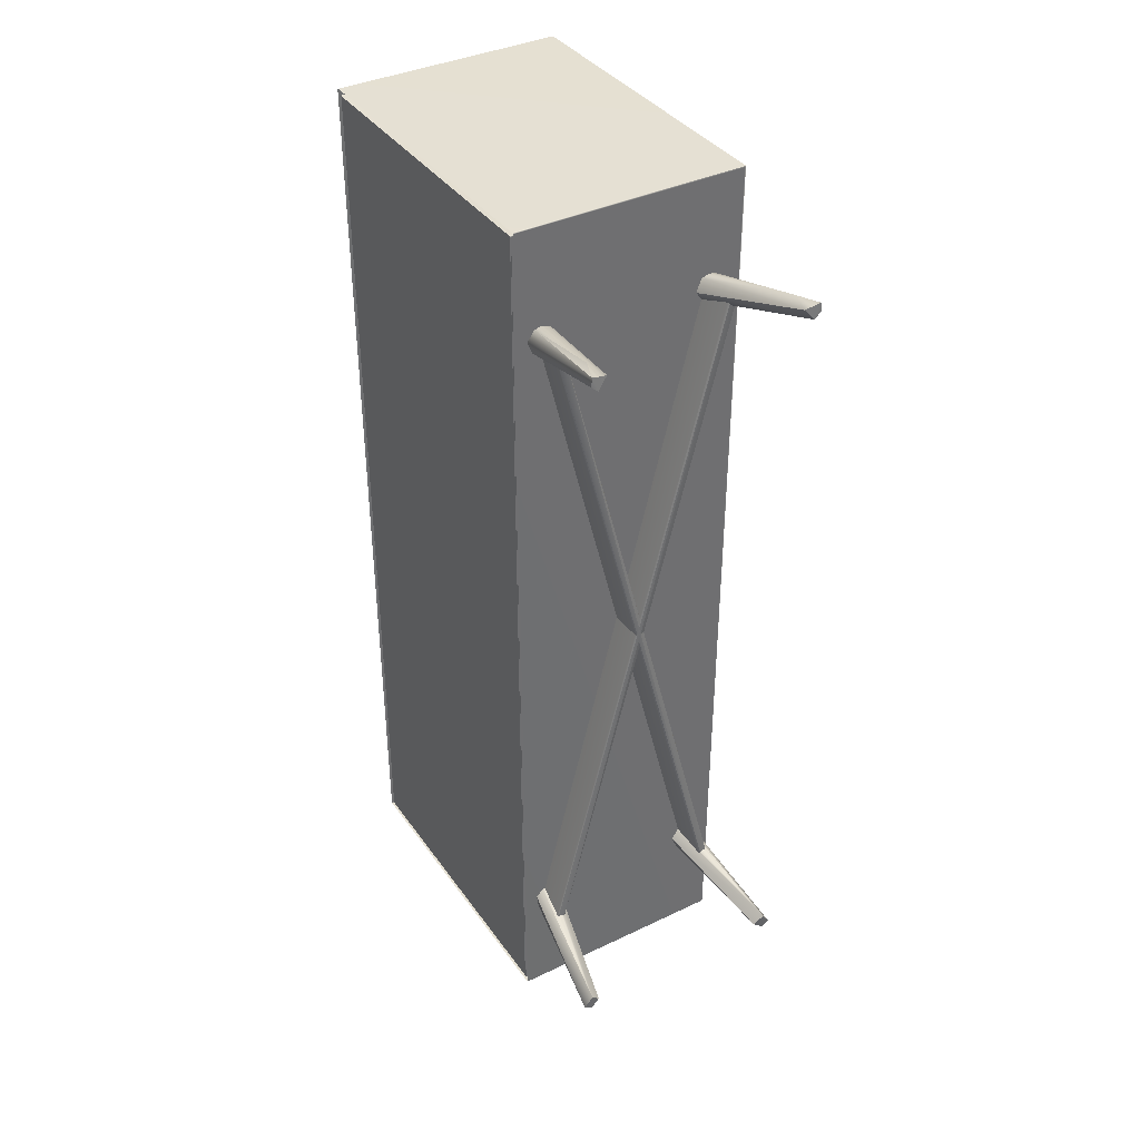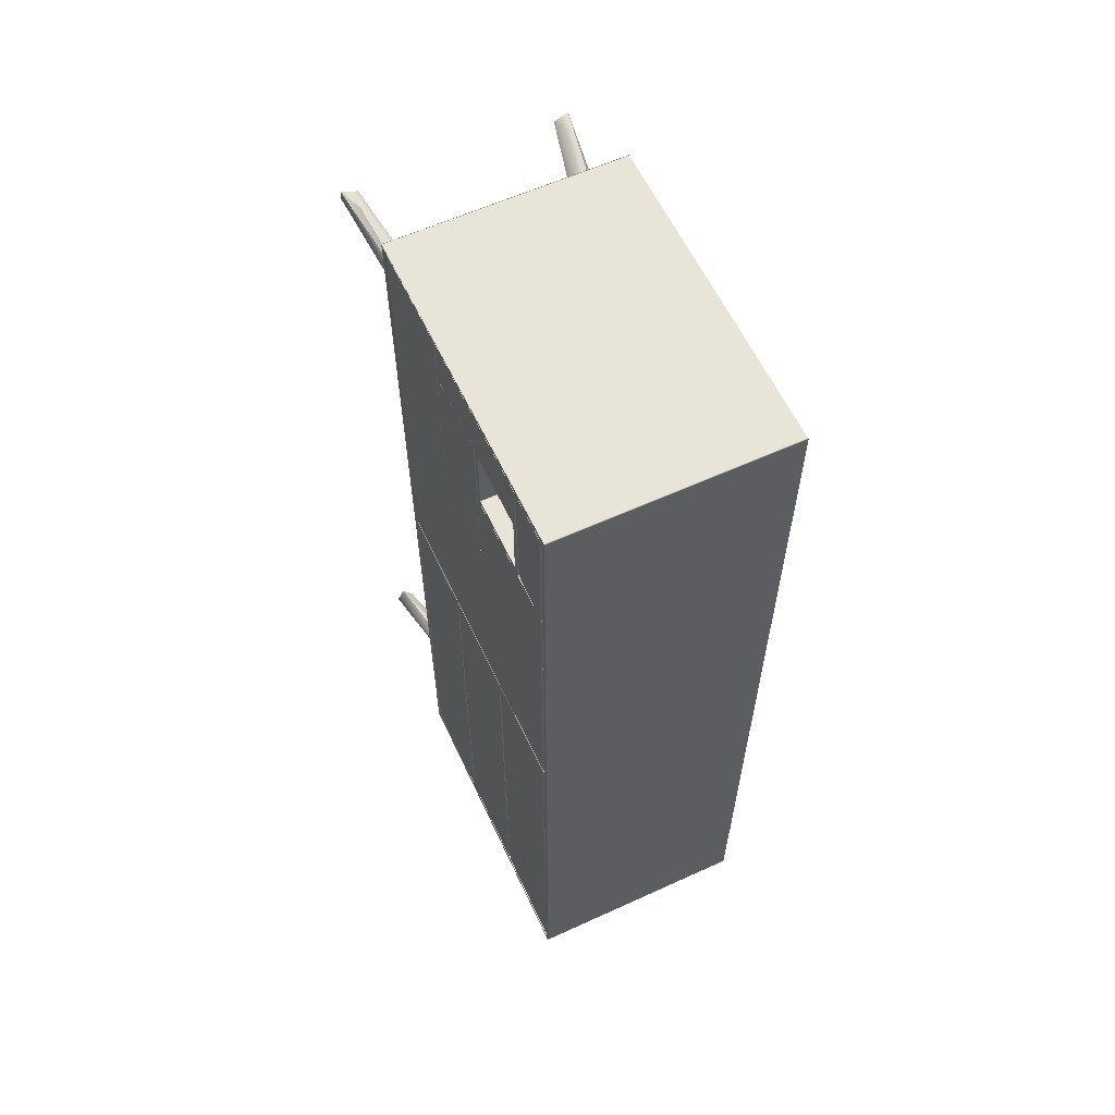
<metadata>
{"format":"obj","ext":"obj","renderer":"f3d","projection":"perspective","resolution":1024,"background":"white","views":[{"elev":38.0,"azim":-31.2,"up":"+Z"},{"elev":60.2,"azim":155.0,"up":"+Z"}]}
</metadata>
<code>
g
v 0.135 0.201 0.596
v -0.156 -0.127 0.621
v -0.156 0.298 0.621
v -0.156 -0.133 0.627
v 0.158 -0.133 0.627
v -0.156 0.305 0.627
v 0.158 0.305 0.627
v 0.158 0.298 -0.621
v -0.156 0.298 -0.621
v 0.158 -0.127 -0.621
v -0.156 -0.127 -0.621
v -0.156 0.305 -0.627
v 0.158 0.305 -0.627
v -0.156 -0.133 -0.627
v 0.158 -0.133 -0.627
v 0.157 0.296 0.44
v 0.149 0.297 0.44
v 0.15 0.12 0.44
v 0.157 0.12 0.44
v 0.157 0.12 0.321
v 0.15 0.119 0.321
v 0.149 0.297 0.321
v 0.157 0.297 0.321
v -0.149 -0.306 -0.492
v 0.151 -0.305 0.531
v -0.157 -0.305 0.531
v 0.143 -0.305 -0.515
v 0.154 -0.304 -0.509
v -0.149 -0.305 -0.515
v -0.16 -0.304 -0.509
v 0.157 0.117 0.551
v 0.149 0.117 0.553
v 0.15 0.015 0.55
v 0.157 0.016 0.551
v 0.157 0.296 0.618
v 0.149 0.298 0.618
v 0.149 0.233 0.618
v 0.157 0.234 0.618
v 0.157 0.23 0.618
v 0.149 0.232 0.618
v 0.15 0.015 0.618
v 0.157 0.016 0.618
v 0.157 0.013 0.618
v 0.15 0.013 0.618
v 0.15 -0.125 0.618
v 0.157 -0.125 0.618
v 0.158 0.224 0.542
v -0.146 0.224 0.542
v 0.158 0.224 0.45
v -0.147 0.223 0.45
v -0.146 0.231 0.55
v 0.158 0.232 0.55
v -0.146 0.232 0.442
v 0.158 0.232 0.442
v 0.158 0.128 0.543
v -0.146 0.128 0.543
v 0.158 0.223 0.543
v -0.146 0.223 0.543
v 0.158 0.127 0.45
v -0.146 0.127 0.45
v 0.158 0.127 0.542
v -0.146 0.127 0.542
v -0.146 0.223 0.449
v 0.158 0.223 0.449
v -0.146 0.231 0.55
v 0.158 0.231 0.551
v 0.158 0.128 0.449
v -0.146 0.128 0.449
v -0.146 0.231 0.441
v 0.158 0.231 0.441
v -0.146 0.12 0.441
v 0.158 0.12 0.441
v -0.155 -0.129 0.619
v -0.146 -0.129 0.619
v -0.155 0.302 0.619
v -0.146 0.302 0.619
v -0.155 0.302 -0.621
v -0.146 0.302 -0.621
v -0.155 -0.129 -0.621
v -0.146 -0.129 -0.621
v 0.147 0.125 0.547
v -0.146 0.125 0.547
v 0.147 0.227 0.547
v -0.146 0.227 0.547
v 0.147 0.227 0.446
v -0.146 0.227 0.446
v 0.147 0.125 0.446
v -0.146 0.125 0.446
v 0.147 0.302 0.625
v -0.146 0.302 0.625
v 0.147 -0.13 0.625
v -0.146 -0.13 0.625
v 0.147 -0.13 -0.627
v -0.146 -0.13 -0.627
v 0.147 0.302 -0.627
v -0.146 0.302 -0.627
v 0.157 0.296 0.318
v 0.15 0.296 0.318
v 0.15 -0.125 0.318
v 0.157 -0.125 0.318
v 0.157 -0.125 0.02
v 0.15 -0.125 0.02
v 0.15 0.296 0.02
v 0.157 0.296 0.02
v 0.158 0.3 0.619
v -0.156 0.3 0.619
v 0.158 0.3 -0.619
v -0.156 0.3 -0.619
v -0.156 0.307 0.626
v 0.158 0.307 0.626
v -0.156 0.307 -0.626
v 0.158 0.307 -0.626
v 0.158 -0.128 -0.619
v -0.156 -0.128 -0.619
v 0.158 -0.128 0.619
v -0.156 -0.128 0.619
v -0.156 -0.135 -0.626
v 0.158 -0.135 -0.626
v -0.156 -0.135 0.626
v 0.158 -0.135 0.626
v 0.159 0.296 0.322
v 0.159 0.296 0.439
v 0.159 0.12 0.439
v 0.159 0.12 0.322
v 0.157 0.119 0.439
v 0.149 0.118 0.439
v 0.157 0.119 0.322
v -0.116 -0.13 0.489
v -0.118 -0.179 0.489
v 0.128 -0.179 -0.464
v 0.124 -0.13 -0.464
v -0.13 -0.179 0.487
v -0.128 -0.13 0.487
v 0.112 -0.13 -0.466
v 0.116 -0.179 -0.466
v 0.126 -0.179 0.487
v -0.12 -0.179 -0.466
v -0.118 -0.13 -0.466
v 0.122 -0.13 0.487
v 0.11 -0.13 0.489
v -0.13 -0.13 -0.464
v -0.132 -0.179 -0.464
v 0.114 -0.179 0.489
v 0.159 0.014 -0.617
v 0.159 0.014 0.016
v 0.159 -0.125 0.016
v 0.159 -0.125 -0.617
v 0.158 0.014 0.017
v 0.15 0.014 0.018
v 0.15 -0.125 0.018
v 0.158 -0.126 0.017
v 0.157 -0.126 0.016
v 0.15 -0.126 0.016
v 0.15 -0.126 -0.617
v 0.157 -0.126 -0.617
v 0.158 -0.126 -0.617
v 0.15 -0.125 -0.618
v 0.15 0.014 -0.618
v 0.158 0.014 -0.617
v 0.143 -0.305 0.511
v -0.149 -0.305 0.511
v 0.159 0.016 0.322
v 0.159 0.117 0.322
v 0.159 0.117 0.55
v 0.159 0.016 0.55
v 0.157 0.118 0.322
v 0.149 0.118 0.321
v 0.15 0.118 0.55
v 0.157 0.118 0.55
v 0.157 0.015 0.55
v 0.149 0.013 0.321
v 0.157 0.015 0.321
v 0.159 0.296 -0.617
v 0.159 0.296 0.016
v 0.159 0.16 0.016
v 0.159 0.16 -0.617
v 0.158 0.297 0.017
v 0.15 0.296 0.018
v 0.15 0.16 0.018
v 0.158 0.159 0.017
v 0.157 0.158 0.016
v 0.15 0.158 0.016
v 0.15 0.158 -0.617
v 0.157 0.158 -0.617
v 0.158 0.159 -0.617
v 0.15 0.16 -0.618
v 0.15 0.296 -0.618
v 0.158 0.297 -0.617
v 0.157 0.234 0.442
v 0.159 0.296 0.442
v 0.159 0.296 0.617
v 0.159 0.234 0.617
v 0.157 0.297 0.442
v 0.149 0.298 0.442
v 0.157 0.297 0.617
v 0.157 0.233 0.617
v 0.149 0.232 0.442
v 0.159 0.016 0.553
v 0.159 0.23 0.553
v 0.159 0.23 0.617
v 0.159 0.016 0.617
v 0.157 0.232 0.553
v 0.149 0.232 0.552
v 0.157 0.232 0.617
v 0.157 0.015 0.617
v 0.149 0.014 0.552
v 0.157 0.015 0.553
v 0.159 -0.125 0.322
v 0.159 0.013 0.322
v 0.159 0.013 0.617
v 0.159 -0.125 0.617
v 0.157 0.014 0.322
v 0.15 0.014 0.322
v 0.15 0.014 0.617
v 0.157 0.014 0.617
v 0.157 -0.126 0.617
v 0.15 -0.126 0.617
v 0.15 -0.126 0.322
v 0.157 -0.126 0.322
v 0.159 0.155 -0.617
v 0.159 0.155 0.016
v 0.159 0.018 0.016
v 0.159 0.018 -0.617
v 0.158 0.156 0.017
v 0.15 0.155 0.018
v 0.15 0.018 0.018
v 0.158 0.017 0.017
v 0.157 0.016 0.016
v 0.15 0.016 0.016
v 0.15 0.016 -0.617
v 0.157 0.016 -0.617
v 0.158 0.017 -0.617
v 0.15 0.018 -0.618
v 0.15 0.155 -0.618
v 0.158 0.156 -0.617
v -0.146 0.12 0.55
v -0.146 0.127 0.449
v -0.146 0.231 0.442
v -0.146 0.12 0.442
v -0.147 0.225 0.542
v -0.147 0.224 0.448
v -0.147 0.224 0.542
v -0.146 0.225 0.45
v -0.147 0.126 0.543
v -0.147 0.224 0.543
v -0.147 0.127 0.544
v -0.147 0.224 0.544
v -0.146 0.175 0.448
v -0.147 0.127 0.449
v -0.147 0.128 0.448
v -0.147 0.224 0.448
v -0.147 0.127 0.448
v -0.147 0.232 0.441
v -0.147 0.12 0.441
v -0.147 0.12 0.441
v -0.147 0.225 0.542
v -0.147 0.225 0.449
v 0.158 0.12 0.551
v -0.147 0.126 0.449
v -0.147 0.126 0.542
v 0.158 0.119 0.442
v -0.146 0.119 0.55
v 0.158 0.119 0.55
v -0.147 0.126 0.449
v 0.159 0.296 0.022
v 0.159 0.296 0.317
v 0.159 -0.125 0.317
v 0.159 -0.125 0.022
v 0.157 -0.126 0.317
v 0.15 -0.126 0.317
v 0.15 -0.126 0.022
v 0.157 -0.126 0.022
v 0.16 0.301 -0.622
v 0.16 -0.132 -0.624
v 0.16 -0.134 0.627
v 0.16 0.306 -0.627
v -0.119 -0.181 0.489
v 0.118 -0.181 -0.466
v -0.129 -0.181 0.487
v -0.121 -0.181 -0.466
v 0.116 -0.181 0.489
v -0.131 -0.181 -0.464
v 0.158 0.297 0.44
v 0.157 0.297 0.439
v 0.158 0.119 0.321
v 0.158 0.119 0.44
v 0.158 0.118 0.321
v 0.158 0.015 0.55
v 0.157 0.117 0.321
v 0.158 0.297 0.442
v 0.157 0.296 0.441
v 0.158 0.233 0.618
v 0.158 0.297 0.618
v 0.158 0.232 0.552
v 0.157 0.23 0.552
v 0.157 0.016 0.552
v 0.158 0.015 0.552
v 0.158 0.015 0.618
v 0.158 0.231 0.618
v 0.158 0.013 0.618
v 0.148 0.013 0.618
v 0.148 -0.126 0.618
v 0.148 0.013 0.321
v 0.158 0.014 0.321
v 0.157 0.013 0.321
v 0.157 -0.125 0.321
v 0.148 -0.125 0.321
v 0.158 -0.126 0.321
v 0.158 -0.126 0.618
v 0.158 0.297 0.318
v 0.148 0.297 0.318
v 0.148 -0.126 0.317
v 0.157 0.297 0.317
v 0.157 0.297 0.022
v 0.148 0.297 0.021
v 0.158 0.297 0.021
v 0.148 -0.126 0.021
v 0.158 -0.126 0.021
v 0.158 -0.126 0.318
v -0.109 -0.135 0.494
v -0.121 -0.135 0.497
v -0.144 -0.273 0.529
v -0.101 -0.135 0.476
v -0.136 -0.302 0.526
v -0.111 -0.135 0.463
v -0.121 -0.135 0.461
v -0.139 -0.246 0.495
v -0.158 -0.305 0.519
v 0.103 -0.135 -0.474
v 0.115 -0.135 -0.477
v 0.133 -0.246 -0.502
v 0.096 -0.135 -0.457
v 0.13 -0.302 -0.506
v 0.105 -0.135 -0.443
v 0.143 -0.306 -0.492
v 0.115 -0.135 -0.441
v 0.133 -0.246 -0.475
v 0.138 -0.273 0.529
v 0.115 -0.135 0.497
v 0.103 -0.135 0.494
v 0.096 -0.135 0.476
v 0.13 -0.302 0.526
v 0.152 -0.305 0.519
v 0.133 -0.246 0.495
v 0.105 -0.135 0.463
v 0.115 -0.135 0.461
v -0.139 -0.246 -0.502
v -0.121 -0.135 -0.477
v -0.109 -0.135 -0.474
v -0.101 -0.135 -0.457
v -0.136 -0.302 -0.506
v -0.139 -0.246 -0.475
v -0.111 -0.135 -0.443
v -0.121 -0.135 -0.441
v 0.127 -0.135 0.464
v 0.134 -0.135 0.481
v 0.124 -0.135 0.495
v -0.133 -0.135 0.464
v -0.14 -0.135 0.481
v -0.13 -0.135 0.495
v 0.122 -0.135 -0.442
v 0.132 -0.135 -0.452
v 0.129 -0.135 -0.473
v -0.128 -0.135 -0.442
v -0.138 -0.135 -0.452
v -0.135 -0.135 -0.473
v 0.148 -0.126 0.017
v 0.149 -0.126 0.016
v 0.149 -0.126 -0.617
v 0.148 0.159 0.017
v 0.149 0.158 0.016
v 0.149 0.159 -0.617
v 0.148 0.017 0.017
v 0.149 0.016 -0.3
v 0.148 0.017 -0.617
v 0.158 0.232 0.551
v -0.146 0.232 0.551
v 0.158 0.231 0.551
v 0.158 0.127 0.449
v 0.158 0.127 0.449
v 0.158 0.232 0.441
v 0.158 0.119 0.441
v 0.158 0.119 0.551
v 0.158 0.224 0.543
v 0.158 0.127 0.543
v 0.158 0.126 0.448
v 0.158 0.224 0.448
v 0.149 0.014 0.017
v 0.149 0.015 -0.617
v 0.148 0.014 -0.617
v 0.149 0.014 -0.618
v 0.149 -0.056 0.017
v 0.149 0.297 0.017
v 0.149 0.228 0.017
v 0.149 0.296 -0.618
v 0.148 0.296 -0.617
v 0.149 0.297 -0.617
v 0.149 0.156 0.017
v 0.149 0.156 -0.617
v 0.148 0.156 -0.617
v 0.149 0.086 -0.618
v 0.149 0.086 0.017
v 0.158 0.118 0.551
g
f 3 1 2
f 4 5 6
f 7 6 5
f 8 9 10
f 11 10 9
f 12 13 14
f 15 14 13
f 16 17 18
f 18 19 16
f 20 21 22
f 22 23 20
f 31 32 33
f 33 34 31
f 35 36 37
f 37 38 35
f 39 40 41
f 41 42 39
f 43 44 45
f 45 46 43
f 47 48 49
f 50 49 48
f 51 52 53
f 54 53 52
f 55 56 57
f 58 57 56
f 59 60 61
f 62 61 60
f 63 64 50
f 64 63 67
f 68 67 63
f 69 70 71
f 72 71 70
f 73 74 75
f 76 75 74
f 77 78 79
f 80 79 78
f 81 82 83
f 84 83 82
f 85 86 87
f 88 87 86
f 89 90 91
f 92 91 90
f 93 94 95
f 96 95 94
f 97 98 99
f 99 100 97
f 101 102 103
f 103 104 101
f 105 106 107
f 108 107 106
f 109 110 111
f 112 111 110
f 113 114 115
f 116 115 114
f 117 118 119
f 120 119 118
f 121 122 123
f 123 124 121
f 125 126 21
f 21 127 125
f 128 129 130
f 130 131 128
f 132 133 134
f 134 135 132
f 136 137 138
f 138 139 136
f 140 141 142
f 142 143 140
f 144 145 146
f 146 147 144
f 148 149 150
f 150 151 148
f 152 153 154
f 154 155 152
f 156 157 158
f 158 159 156
f 162 163 164
f 164 165 162
f 166 167 168
f 168 169 166
f 170 33 171
f 171 172 170
f 173 174 175
f 175 176 173
f 177 178 179
f 179 180 177
f 181 182 183
f 183 184 181
f 185 186 187
f 187 188 185
f 189 190 191
f 191 192 189
f 193 194 36
f 36 195 193
f 196 37 197
f 197 189 196
f 198 199 200
f 200 201 198
f 202 203 40
f 40 204 202
f 205 41 206
f 206 207 205
f 208 209 210
f 210 211 208
f 212 213 214
f 214 215 212
f 216 217 218
f 218 219 216
f 220 221 222
f 222 223 220
f 224 225 226
f 226 227 224
f 228 229 230
f 230 231 228
f 232 233 234
f 234 235 232
f 62 58 56
f 50 237 63
f 68 63 237
f 240 241 242
f 243 242 241
f 244 245 58
f 246 247 244
f 245 244 247
f 51 236 65
f 248 249 50
f 237 50 249
f 241 250 248
f 251 252 241
f 250 241 252
f 253 254 238
f 239 238 254
f 69 255 253
f 254 253 255
f 255 69 239
f 239 69 71
f 256 51 257
f 238 257 51
f 246 236 247
f 51 247 236
f 236 258 65
f 66 65 258
f 259 239 260
f 236 260 239
f 239 261 262
f 263 262 261
f 251 238 252
f 239 252 238
f 249 62 60
f 245 243 48
f 50 48 243
f 242 243 245
f 256 257 240
f 241 240 257
f 253 51 53
f 264 244 249
f 62 249 244
f 259 260 264
f 244 264 260
f 75 76 77
f 78 77 76
f 79 80 73
f 74 73 80
f 79 73 77
f 75 77 73
f 80 78 74
f 76 74 78
f 87 88 81
f 82 81 88
f 83 84 85
f 86 85 84
f 95 96 89
f 90 89 96
f 91 92 93
f 94 93 92
f 265 266 267
f 267 268 265
f 269 270 271
f 271 272 269
f 106 105 3
f 1 3 105
f 105 115 1
f 273 105 107
f 8 273 107
f 107 108 8
f 9 8 108
f 10 11 113
f 114 113 11
f 8 10 273
f 274 273 10
f 113 274 10
f 113 115 274
f 115 275 274
f 275 115 110
f 105 110 115
f 110 105 276
f 273 276 105
f 276 273 274
f 15 276 274
f 15 274 118
f 274 275 118
f 120 118 275
f 275 7 5
f 7 275 110
f 112 110 276
f 276 15 13
f 110 109 7
f 6 7 109
f 276 111 112
f 111 276 12
f 13 12 276
f 115 2 1
f 2 115 116
f 5 4 275
f 119 275 4
f 275 119 120
f 118 117 15
f 14 15 117
f 130 129 277
f 278 130 277
f 277 279 278
f 279 135 278
f 135 279 132
f 280 137 136
f 280 136 281
f 281 282 280
f 281 143 282
f 142 282 143
f 17 16 283
f 17 126 18
f 17 284 23
f 23 22 17
f 126 17 22
f 22 21 126
f 21 20 285
f 126 125 286
f 19 18 126
f 277 129 128
f 133 277 128
f 133 132 277
f 132 279 277
f 137 280 138
f 280 141 138
f 280 142 141
f 280 282 142
f 167 166 287
f 167 32 168
f 33 170 288
f 171 33 32
f 32 167 171
f 172 171 167
f 167 289 172
f 194 193 290
f 194 291 189
f 189 197 194
f 36 194 197
f 197 37 36
f 37 196 292
f 36 35 293
f 203 202 294
f 203 295 296
f 296 206 203
f 206 296 297
f 40 203 206
f 206 41 40
f 41 205 298
f 40 39 299
f 44 43 300
f 300 301 44
f 45 44 301
f 301 302 45
f 215 214 301
f 303 301 214
f 214 213 303
f 213 212 304
f 304 303 213
f 303 305 306
f 306 307 303
f 307 306 308
f 302 307 218
f 218 217 302
f 217 216 309
f 309 302 217
f 307 302 301
f 301 303 307
f 98 97 310
f 310 311 98
f 99 98 311
f 311 312 99
f 311 313 314
f 314 315 311
f 315 314 316
f 312 311 315
f 315 317 312
f 315 316 104
f 104 103 315
f 317 315 103
f 103 102 317
f 102 101 318
f 318 317 102
f 312 317 271
f 271 270 312
f 270 269 319
f 319 312 270
f 100 99 312
f 156 159 144
f 144 147 156
f 145 144 159
f 159 148 145
f 146 145 148
f 148 151 146
f 147 146 151
f 151 156 147
f 320 321 322
f 324 320 322
f 323 320 324
f 323 161 325
f 325 327 326
f 327 325 161
f 161 323 324
f 26 324 322
f 26 161 324
f 161 26 328
f 329 330 331
f 329 331 27
f 333 329 27
f 332 329 333
f 332 335 334
f 334 337 336
f 337 334 335
f 335 332 333
f 27 335 333
f 335 27 28
f 338 339 340
f 338 340 342
f 338 342 25
f 343 25 160
f 160 345 344
f 346 344 345
f 345 160 341
f 342 341 160
f 342 340 341
f 342 160 25
f 347 348 349
f 29 347 349
f 29 349 351
f 30 29 24
f 24 353 352
f 354 352 353
f 353 24 350
f 351 350 24
f 351 349 350
f 351 24 29
f 344 346 355
f 355 160 344
f 355 343 160
f 343 355 356
f 343 356 25
f 25 356 357
f 339 338 357
f 357 338 25
f 358 326 327
f 327 161 358
f 161 328 358
f 26 322 360
f 360 322 321
f 360 359 26
f 359 358 328
f 26 359 328
f 361 336 337
f 361 337 335
f 362 361 335
f 363 362 28
f 28 362 335
f 363 331 330
f 331 363 27
f 28 27 363
f 352 354 364
f 24 352 364
f 24 364 365
f 24 365 30
f 30 365 366
f 348 347 366
f 29 366 347
f 366 29 30
f 368 153 367
f 151 367 153
f 154 153 368
f 153 152 151
f 368 369 154
f 156 151 152
f 152 155 156
f 155 154 369
f 369 156 155
f 177 180 175
f 175 174 177
f 176 175 180
f 180 185 176
f 173 176 185
f 185 188 173
f 174 173 188
f 188 177 174
f 371 182 370
f 180 370 182
f 183 182 371
f 182 181 180
f 371 372 183
f 185 180 181
f 181 184 185
f 184 183 372
f 372 185 184
f 227 232 223
f 223 222 227
f 220 223 232
f 232 235 220
f 221 220 235
f 235 224 221
f 222 221 224
f 224 227 222
f 374 229 373
f 227 373 229
f 230 229 374
f 229 228 227
f 232 227 228
f 228 231 232
f 375 230 374
f 231 230 375
f 375 232 231
f 61 62 55
f 56 55 62
f 62 244 58
f 260 236 244
f 244 236 246
f 49 50 64
f 243 241 50
f 50 241 248
f 257 238 241
f 241 238 251
f 51 253 238
f 52 51 376
f 377 51 65
f 65 378 377
f 378 65 66
f 245 51 256
f 256 240 245
f 247 51 245
f 240 242 245
f 58 245 48
f 262 236 239
f 254 255 239
f 249 239 259
f 259 264 249
f 252 239 249
f 250 252 249
f 248 250 249
f 60 59 249
f 379 249 59
f 237 67 68
f 67 237 380
f 377 376 51
f 376 377 378
f 66 376 378
f 66 258 376
f 376 381 52
f 54 52 381
f 53 54 253
f 381 253 54
f 253 381 69
f 70 69 381
f 381 382 70
f 72 70 382
f 71 72 239
f 382 239 72
f 261 239 382
f 382 383 261
f 263 261 383
f 262 263 236
f 383 236 263
f 258 236 383
f 383 376 258
f 376 384 381
f 384 376 385
f 383 385 376
f 55 384 385
f 55 385 61
f 384 55 57
f 385 59 61
f 59 385 386
f 67 379 59
f 379 67 380
f 380 249 379
f 249 380 237
f 59 386 67
f 385 383 386
f 382 386 383
f 386 64 67
f 64 386 387
f 64 387 49
f 386 382 387
f 381 387 382
f 47 49 384
f 387 384 49
f 384 48 47
f 48 384 58
f 57 58 384
f 387 381 384
f 388 148 159
f 159 389 388
f 159 390 389
f 390 158 391
f 369 391 158
f 159 158 390
f 158 157 369
f 156 369 157
f 392 149 388
f 148 388 149
f 150 149 392
f 392 367 150
f 151 150 367
f 394 178 393
f 177 393 178
f 179 178 394
f 394 370 179
f 180 179 370
f 396 187 395
f 372 395 187
f 188 187 396
f 187 186 372
f 185 372 186
f 393 177 188
f 188 397 393
f 188 396 397
f 398 224 235
f 235 399 398
f 235 400 399
f 206 297 207
f 294 297 296
f 296 295 294
f 207 298 205
f 298 207 297
f 298 297 198
f 198 201 298
f 199 198 297
f 297 294 199
f 200 199 294
f 203 294 295
f 299 294 202
f 202 204 299
f 294 299 200
f 201 200 299
f 299 298 201
f 40 299 204
f 298 299 39
f 39 42 298
f 41 298 42
f 400 234 401
f 235 234 400
f 234 233 401
f 375 401 233
f 232 375 233
f 402 225 398
f 224 398 225
f 226 225 402
f 402 373 226
f 227 226 373
f 278 135 134
f 131 130 134
f 130 278 134
f 143 281 140
f 136 139 140
f 281 136 140
f 21 285 127
f 125 127 285
f 121 285 20
f 20 23 121
f 285 286 125
f 286 285 124
f 124 123 286
f 121 124 285
f 283 121 23
f 23 284 283
f 121 283 122
f 123 122 283
f 283 286 123
f 17 283 284
f 286 283 16
f 16 19 286
f 126 286 19
f 169 168 32
f 32 403 169
f 32 31 403
f 166 169 403
f 288 403 31
f 31 34 288
f 33 288 34
f 403 288 165
f 162 165 288
f 165 164 403
f 287 403 164
f 164 163 287
f 403 287 166
f 162 287 163
f 167 287 289
f 172 289 287
f 287 162 172
f 170 172 162
f 162 288 170
f 37 292 38
f 35 38 292
f 189 292 196
f 292 293 35
f 293 292 192
f 192 191 293
f 189 192 292
f 189 291 290
f 189 290 190
f 191 190 290
f 290 293 191
f 194 290 291
f 293 290 193
f 193 195 293
f 36 293 195
f 46 45 302
f 302 309 46
f 43 46 309
f 308 309 216
f 216 219 308
f 219 218 307
f 307 308 219
f 309 308 208
f 209 208 308
f 208 211 309
f 308 304 209
f 300 309 211
f 211 210 300
f 309 300 43
f 304 300 210
f 210 209 304
f 301 300 215
f 212 215 300
f 300 304 212
f 303 304 305
f 306 305 304
f 304 308 306
f 272 271 317
f 317 318 272
f 269 272 318
f 316 318 101
f 101 104 316
f 318 319 269
f 319 318 268
f 268 267 319
f 265 268 318
f 318 316 265
f 266 265 316
f 310 316 314
f 314 313 310
f 316 310 266
f 267 266 310
f 310 319 267
f 311 310 313
f 319 310 97
f 97 100 319
f 312 319 100
f 88 94 82
f 94 88 96
f 94 92 82
f 96 88 86
f 82 92 84
f 90 96 86
f 92 90 84
f 84 90 86
f 93 95 87
f 87 81 93
f 87 95 85
f 93 81 91
f 95 89 85
f 81 83 91
f 89 83 85
f 91 83 89
f 388 367 392
f 388 389 390
f 369 368 367
f 367 388 390
f 390 369 367
f 369 390 391
f 393 370 394
f 393 397 396
f 372 371 370
f 370 393 396
f 396 372 370
f 372 396 395
f 373 375 374
f 375 400 401
f 400 375 373
f 398 399 400
f 373 398 400
f 398 373 402

</code>
